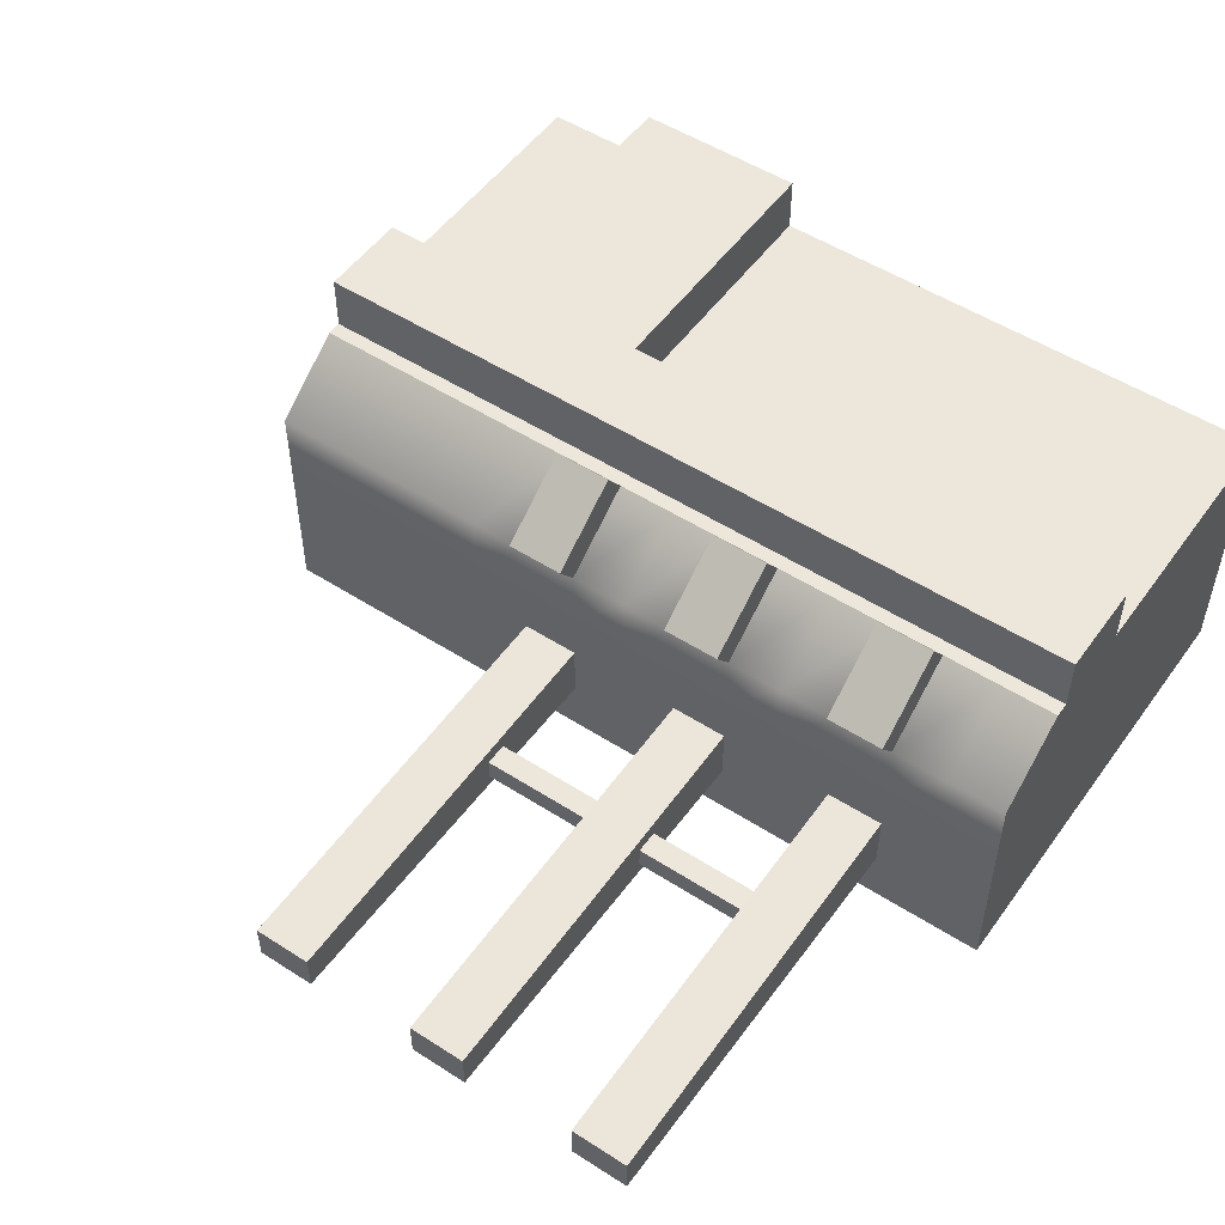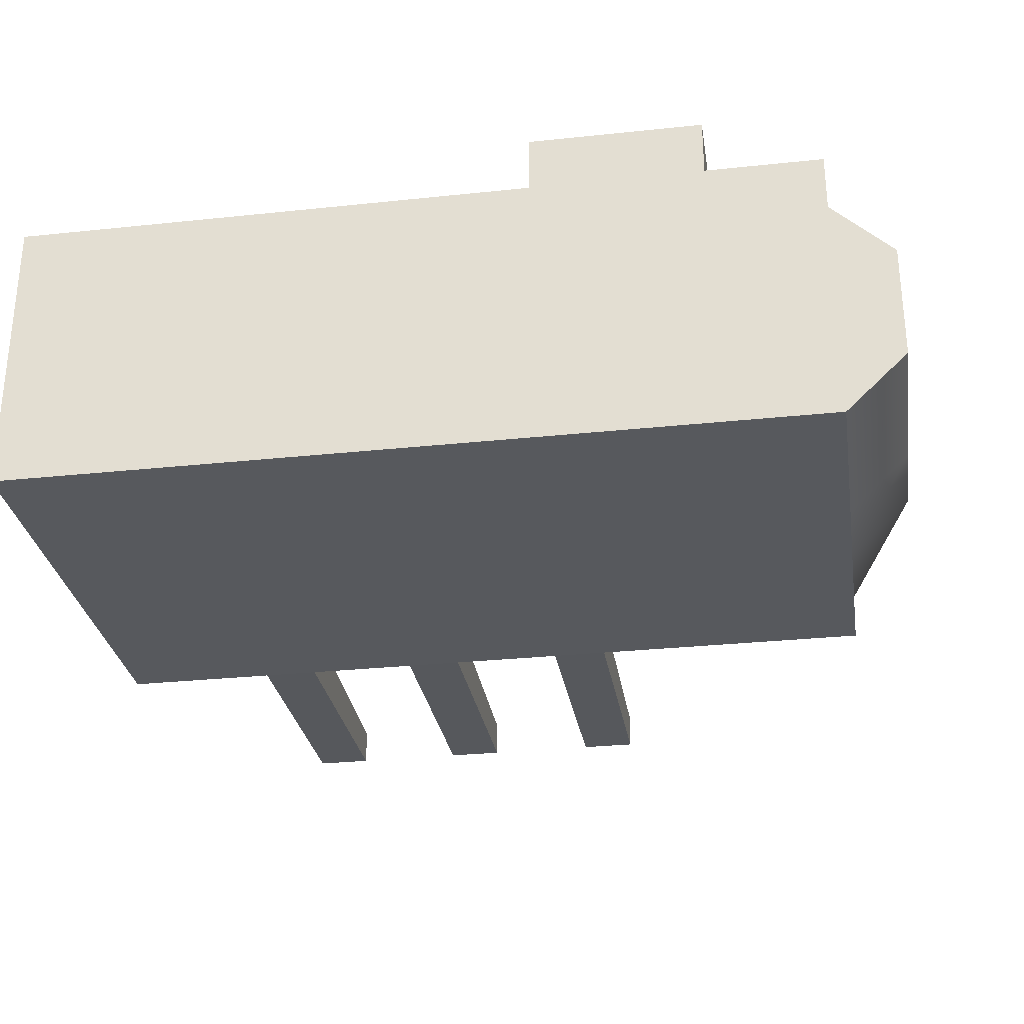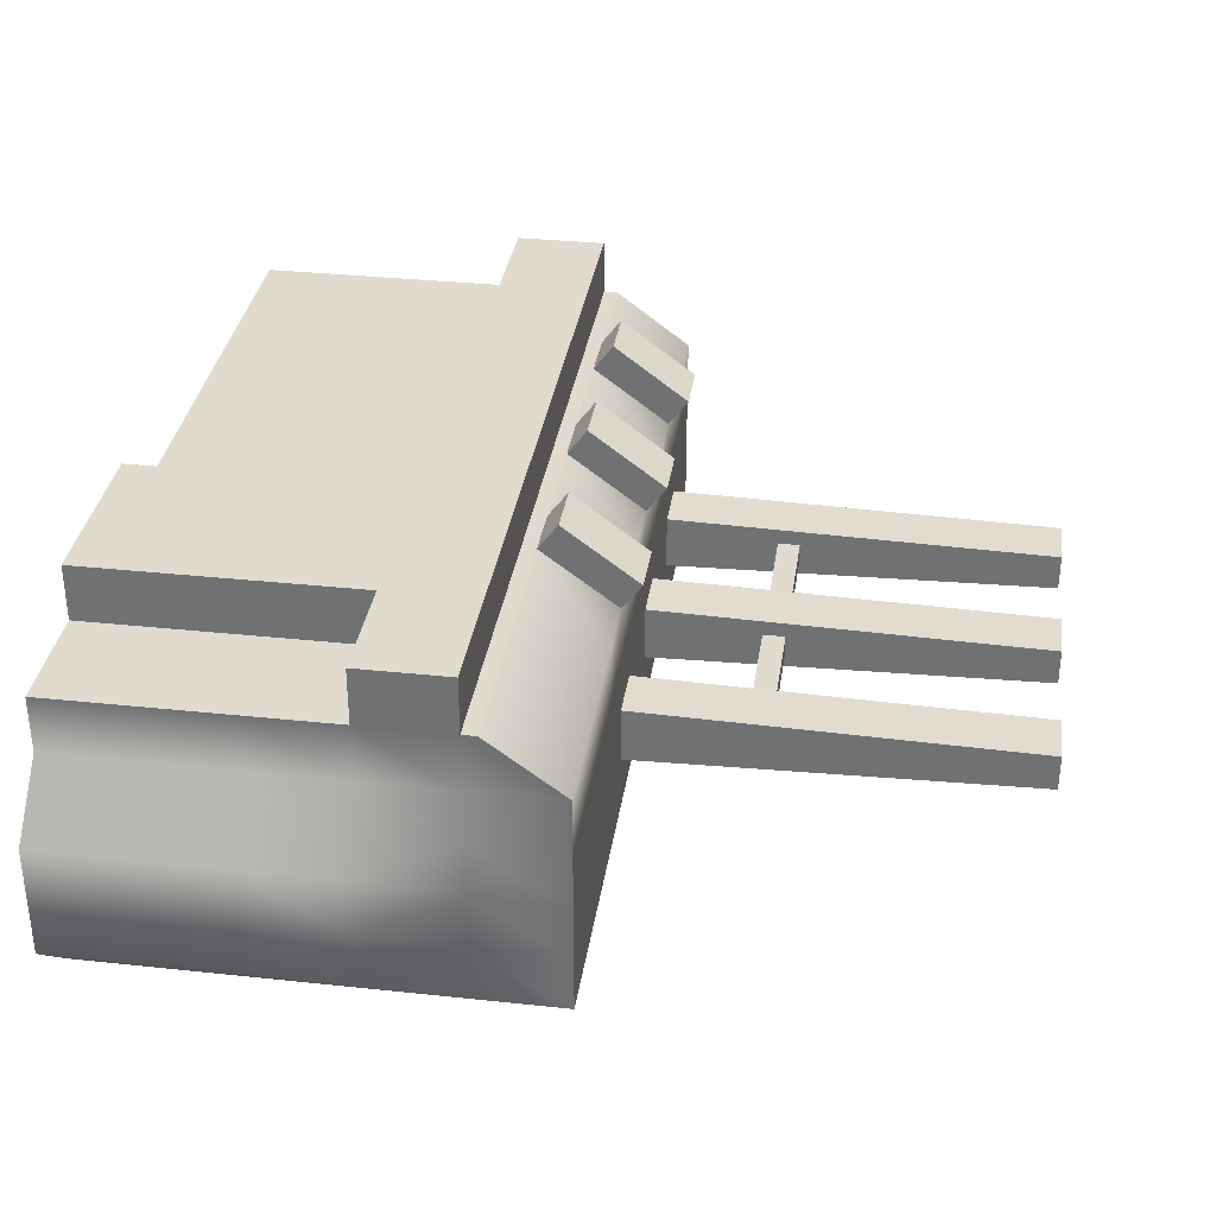
<metadata>
{"format":"obj","ext":"obj","renderer":"f3d","projection":"perspective","resolution":1024,"background":"white","views":[{"elev":51.9,"azim":-145.2,"up":"+Z"},{"elev":-29.5,"azim":8.9,"up":"+Z"},{"elev":33.7,"azim":98.3,"up":"+Z"}]}
</metadata>
<code>
g default
v -7 0.2676 2.5
v -6 0.2676 2.5
v -5 0.2676 2.5
v -4 0.2676 2.5
v -3 0.2676 2.5
v -2 0.2676 2.5
v -1 0.2676 2.5
v 0 0.2676 2.5
v 1 0.2676 2.5
v 2 0.2676 2.5
v 3 0.2676 2.5
v 4 0.2676 2.5
v 5 0.2676 2.5
v 6 0.2676 2.5
v 7 0.2676 2.5
v -7 1.868 2.5
v -6 1.868 2.5
v -5 1.868 2.5
v -4 1.868 2.5
v -3 1.868 2.5
v -2 1.868 2.5
v -1 1.868 2.5
v 0 1.868 2.5
v 1 1.868 2.5
v 2 1.868 2.5
v 5 1.868 2.5
v 6 1.868 2.5
v 7 1.868 2.5
v -7 3.468 2.5
v -6 3.468 2.5
v -5 3.468 2.5
v -4 3.468 2.5
v -3 3.468 2.5
v -2 3.468 2.5
v -1 3.468 2.5
v 0 3.468 2.5
v 1 3.468 2.5
v 2 3.468 2.5
v 5 3.468 2.5
v 6 3.468 2.5
v 7 3.468 2.5
v -7 5.068 2.5
v -6 5.068 2.5
v -5 5.068 2.5
v -4 5.068 2.5
v -3 5.068 2.5
v -2 5.068 2.5
v -1 5.068 2.5
v 0 5.068 2.5
v 1 5.068 2.5
v 2 5.068 2.5
v 3 5.068 2.5
v 4 5.068 2.5
v 5 5.068 2.5
v 6 5.068 2.5
v 7 5.068 2.5
v -7 6.668 2.5
v -6 6.668 2.5
v -5 6.668 2.5
v -4 6.668 2.5
v -3 6.668 2.5
v -2 6.668 2.5
v -1 6.668 2.5
v 0 6.668 2.5
v 1 6.668 2.5
v 2 6.668 2.5
v 3 6.668 2.5
v 4 6.668 2.5
v 5 6.668 2.5
v 6 6.668 2.5
v 7 6.668 2.5
v -7 6.922 2.5
v -6 6.922 2.5
v -5 6.922 2.5
v -4 6.922 2.5
v -3 6.922 2.5
v -2 6.922 2.5
v -1 6.922 2.5
v 0 6.922 2.5
v 1 6.922 2.5
v 2 6.922 2.5
v 3 6.922 2.5
v 4 6.922 2.5
v 5 6.922 2.5
v 6 6.922 2.5
v 7 6.922 2.5
v -7 8.268 1.5
v -6 8.268 1.5
v -5 8.268 1.5
v -4 8.268 1.5
v -3 8.268 1.5
v -2 8.268 1.5
v -1 8.268 1.5
v 0 8.268 1.5
v 1 8.268 1.5
v 2 8.268 1.5
v 3 8.268 1.5
v 4 8.268 1.5
v 5 8.268 1.5
v 6 8.268 1.5
v 7 8.268 1.5
v -7 8.268 0.5
v -6 8.268 0.5
v -5 8.268 0.5
v -4 8.268 0.5
v -3 8.268 0.5
v -2 8.268 0.5
v -1 8.268 0.5
v 0 8.268 0.5
v 1 8.268 0.5
v 2 8.268 0.5
v 3 8.268 0.5
v 4 8.268 0.5
v 5 8.268 0.5
v 6 8.268 0.5
v 7 8.268 0.5
v -7 8.268 -0.5
v -6 8.268 -0.5
v -5 8.268 -0.5
v -4 8.268 -0.5
v -3 8.268 -0.5
v -2 8.268 -0.5
v -1 8.268 -0.5
v 0 8.268 -0.5
v 1 8.268 -0.5
v 2 8.268 -0.5
v 3 8.268 -0.5
v 4 8.268 -0.5
v 5 8.268 -0.5
v 6 8.268 -0.5
v 7 8.268 -0.5
v -7 8.268 -1.5
v -6 8.268 -1.5
v -5 8.268 -1.5
v -4 8.268 -1.5
v -3 8.268 -1.5
v -2 8.268 -1.5
v -1 8.268 -1.5
v 0 8.268 -1.5
v 1 8.268 -1.5
v 2 8.268 -1.5
v 3 8.268 -1.5
v 4 8.268 -1.5
v 5 8.268 -1.5
v 6 8.268 -1.5
v 7 8.268 -1.5
v -7 8.268 -2.5
v -6 8.268 -2.5
v -5 8.268 -2.5
v -4 8.268 -2.5
v -3 8.268 -2.5
v -2 8.268 -2.5
v -1 8.268 -2.5
v 0 8.268 -2.5
v 1 8.268 -2.5
v 2 8.268 -2.5
v 3 8.268 -2.5
v 4 8.268 -2.5
v 5 8.268 -2.5
v 6 8.268 -2.5
v 7 8.268 -2.5
v -7 6.668 -2.5
v -6 6.668 -2.5
v -5 6.668 -2.5
v -4 6.668 -2.5
v -3 6.668 -2.5
v -2 6.668 -2.5
v -1 6.668 -2.5
v 0 6.668 -2.5
v 1 6.668 -2.5
v 2 6.668 -2.5
v 3 6.668 -2.5
v 4 6.668 -2.5
v 5 6.668 -2.5
v 6 6.668 -2.5
v 7 6.668 -2.5
v -7 5.068 -2.5
v -6 5.068 -2.5
v -5 5.068 -2.5
v -4 5.068 -2.5
v -3 5.068 -2.5
v -2 5.068 -2.5
v -1 5.068 -2.5
v 0 5.068 -2.5
v 1 5.068 -2.5
v 2 5.068 -2.5
v 3 5.068 -2.5
v 4 5.068 -2.5
v 5 5.068 -2.5
v 6 5.068 -2.5
v 7 5.068 -2.5
v -7 3.468 -2.5
v -6 3.468 -2.5
v -5 3.468 -2.5
v -4 3.468 -2.5
v -3 3.468 -2.5
v -2 3.468 -2.5
v -1 3.468 -2.5
v 0 3.468 -2.5
v 1 3.468 -2.5
v 2 3.468 -2.5
v 3 3.468 -2.5
v 4 3.468 -2.5
v 5 3.468 -2.5
v 6 3.468 -2.5
v 7 3.468 -2.5
v -7 1.868 -2.5
v -6 1.868 -2.5
v -5 1.868 -2.5
v -4 1.868 -2.5
v -3 1.868 -2.5
v -2 1.868 -2.5
v -1 1.868 -2.5
v 0 1.868 -2.5
v 1 1.868 -2.5
v 2 1.868 -2.5
v 3 1.868 -2.5
v 4 1.868 -2.5
v 5 1.868 -2.5
v 6 1.868 -2.5
v 7 1.868 -2.5
v -7 0.2676 -2.5
v -6 0.2676 -2.5
v -5 0.2676 -2.5
v -4 0.2676 -2.5
v -3 0.2676 -2.5
v -2 0.2676 -2.5
v -1 0.2676 -2.5
v 0 0.2676 -2.5
v 1 0.2676 -2.5
v 2 0.2676 -2.5
v 3 0.2676 -2.5
v 4 0.2676 -2.5
v 5 0.2676 -2.5
v 6 0.2676 -2.5
v 7 0.2676 -2.5
v -7 0.2676 -1.5
v -6 0.2676 -1.5
v -5 0.2676 -1.5
v -4 0.2676 -1.5
v -3 0.2676 -1.5
v -2 0.2676 -1.5
v -1 0.2676 -1.5
v 0 0.2676 -1.5
v 1 0.2676 -1.5
v 2 0.2676 -1.5
v 3 0.2676 -1.5
v 4 0.2676 -1.5
v 5 0.2676 -1.5
v 6 0.2676 -1.5
v 8.045 0.2676 -1.5
v -7 0.2676 -0.5
v -6 0.2676 -0.5
v -5 0.2676 -0.5
v -4 0.2676 -0.5
v -3 0.2676 -0.5
v -2 0.2676 -0.5
v -1 0.2676 -0.5
v 0 0.2676 -0.5
v 1 0.2676 -0.5
v 2 0.2676 -0.5
v 3 0.2676 -0.5
v 4 0.2676 -0.5
v 5 0.2676 -0.5
v 6 0.2676 -0.5
v 8.045 0.2676 -0.5
v -7 0.2676 0.5
v -6 0.2676 0.5
v -5 0.2676 0.5
v -4 0.2676 0.5
v -3 0.2676 0.5
v -2 0.2676 0.5
v -1 0.2676 0.5
v 0 0.2676 0.5
v 1 0.2676 0.5
v 2 0.2676 0.5
v 3 0.2676 0.5
v 4 0.2676 0.5
v 5 0.2676 0.5
v 6 0.2676 0.5
v 8.045 0.2676 0.5
v -7 0.2676 1.5
v -6 0.2676 1.5
v -5 0.2676 1.5
v -4 0.2676 1.5
v -3 0.2676 1.5
v -2 0.2676 1.5
v -1 0.2676 1.5
v 0 0.2676 1.5
v 1 0.2676 1.5
v 2 0.2676 1.5
v 3 0.2676 1.5
v 4 0.2676 1.5
v 5 0.2676 1.5
v 6 0.2676 1.5
v 7 0.2676 1.5
v 8.045 1.868 -1.5
v 8.045 1.868 -0.5
v 8.045 1.868 0.5
v 7 1.868 1.5
v 8.045 3.468 -1.5
v 8.045 3.468 -0.5
v 8.045 3.468 0.5
v 7 3.468 1.5
v 8.045 5.068 -1.5
v 8.045 5.068 -0.5
v 8.045 5.068 0.5
v 7 5.068 1.5
v 7 6.668 -1.5
v 7 6.668 -0.5
v 7 6.668 0.5
v 7 6.668 1.5
v -7 1.868 -1.5
v -7 1.868 -0.5
v -7 1.868 0.5
v -7 1.868 1.5
v -7 3.468 -1.5
v -7 3.468 -0.5
v -7 3.468 0.5
v -7 3.468 1.5
v -7 5.068 -1.5
v -7 5.068 -0.5
v -7 5.068 0.5
v -7 5.068 1.5
v -7 6.668 -1.5
v -7 6.668 -0.5
v -7 6.668 0.5
v -7 6.668 1.5
v -6 8.268 -0.5
v -5 8.268 -0.5
v -5 8.268 -1.5
v -6 8.268 -1.5
v -4 8.268 -0.5
v -3 8.268 -0.5
v -3 8.268 -1.5
v -4 8.268 -1.5
v -2 8.268 -0.5
v -1 8.268 -0.5
v -1 8.268 -1.5
v -2 8.268 -1.5
v 0 8.268 -0.5
v 1 8.268 -0.5
v 1 8.268 -1.5
v 0 8.268 -1.5
v 2 8.268 -0.5
v 3 8.268 -0.5
v 3 8.268 -1.5
v 2 8.268 -1.5
v -5 15.41 -0.6684
v -4 15.41 -0.6684
v -4 15.41 -1.332
v -5 15.41 -1.332
v -2 15.41 -0.6684
v -1 15.41 -0.6684
v -1 15.41 -1.332
v -2 15.41 -1.332
v 1 15.41 -0.6684
v 2 15.41 -0.6684
v 2 15.41 -1.332
v 1 15.41 -1.332
v -7 5.068 2.5
v -6 5.068 2.5
v -6 6.668 2.5
v -7 6.668 2.5
v -5 5.068 2.5
v -5 6.668 2.5
v -4 5.068 2.5
v -4 6.668 2.5
v -3 5.068 2.5
v -3 6.668 2.5
v -2 5.068 2.5
v -2 6.668 2.5
v -1 5.068 2.5
v -1 6.668 2.5
v 0 5.068 2.5
v 0 6.668 2.5
v 1 5.068 2.5
v 1 6.668 2.5
v 2 5.068 2.5
v 2 6.668 2.5
v 3 5.068 2.5
v 3 6.668 2.5
v 4 5.068 2.5
v 4 6.668 2.5
v 5 5.068 2.5
v 5 6.668 2.5
v 6 5.068 2.5
v 6 6.668 2.5
v 7 5.068 2.5
v 7 6.668 2.5
v 2 0.2676 3.493
v 3 0.2676 3.493
v 3 1.868 3.493
v 2 1.868 3.493
v 4 0.2676 3.493
v 4 1.868 3.493
v 5 0.2676 3.493
v 5 1.868 3.493
v 3 3.468 3.493
v 2 3.468 3.493
v 4 3.468 3.493
v 5 3.468 3.493
v 3 5.068 3.493
v 2 5.068 3.493
v 4 5.068 3.493
v 5 5.068 3.493
v -7 5.068 3.493
v -6 5.068 3.493
v -6 6.668 3.493
v -7 6.668 3.493
v -5 5.068 3.493
v -5 6.668 3.493
v -4 5.068 3.493
v -4 6.668 3.493
v -3 5.068 3.493
v -3 6.668 3.493
v -2 5.068 3.493
v -2 6.668 3.493
v -1 5.068 3.493
v -1 6.668 3.493
v 0 5.068 3.493
v 0 6.668 3.493
v 1 5.068 3.493
v 1 6.668 3.493
v 2 5.068 3.493
v 2 6.668 3.493
v 3 5.068 3.493
v 3 6.668 3.493
v 4 5.068 3.493
v 4 6.668 3.493
v 5 5.068 3.493
v 5 6.668 3.493
v 6 5.068 3.493
v 6 6.668 3.493
v 7 5.068 3.493
v 7 6.668 3.493
v -5 7.275 2.974
v -4 7.275 2.974
v -4 8.62 1.974
v -5 8.62 1.974
v -2 7.275 2.974
v -1 7.275 2.974
v -1 8.62 1.974
v -2 8.62 1.974
v 1 7.275 2.974
v 2 7.275 2.974
v 2 8.62 1.974
v 1 8.62 1.974
v -6 1.868 2.5
v -5 1.868 2.5
v -5 3.468 2.5
v -6 3.468 2.5
v -4 1.868 2.5
v -4 3.468 2.5
v -3 1.868 2.5
v -3 3.468 2.5
v -2 1.868 2.5
v -2 3.468 2.5
g pCube1
f 1 2 17 16
f 2 3 18 17
f 3 4 19 18
f 4 5 20 19
f 5 6 21 20
f 6 7 22 21
f 7 8 23 22
f 8 9 24 23
f 9 10 25 24
f 391 392 393 394
f 392 395 396 393
f 395 397 398 396
f 13 14 27 26
f 14 15 28 27
f 16 17 30 29
f 449 450 451 452
f 450 453 454 451
f 453 455 456 454
f 455 457 458 456
f 21 22 35 34
f 22 23 36 35
f 23 24 37 36
f 24 25 38 37
f 394 393 399 400
f 393 396 401 399
f 396 398 402 401
f 26 27 40 39
f 27 28 41 40
f 29 30 43 42
f 30 31 44 43
f 31 32 45 44
f 32 33 46 45
f 33 34 47 46
f 34 35 48 47
f 35 36 49 48
f 36 37 50 49
f 37 38 51 50
f 400 399 403 404
f 399 401 405 403
f 401 402 406 405
f 39 40 55 54
f 40 41 56 55
f 407 408 409 410
f 408 411 412 409
f 411 413 414 412
f 413 415 416 414
f 415 417 418 416
f 417 419 420 418
f 419 421 422 420
f 421 423 424 422
f 423 425 426 424
f 425 427 428 426
f 427 429 430 428
f 429 431 432 430
f 431 433 434 432
f 433 435 436 434
f 57 58 73 72
f 58 59 74 73
f 59 60 75 74
f 60 61 76 75
f 61 62 77 76
f 62 63 78 77
f 63 64 79 78
f 64 65 80 79
f 65 66 81 80
f 66 67 82 81
f 67 68 83 82
f 68 69 84 83
f 69 70 85 84
f 70 71 86 85
f 72 73 88 87
f 73 74 89 88
f 437 438 439 440
f 75 76 91 90
f 76 77 92 91
f 441 442 443 444
f 78 79 94 93
f 79 80 95 94
f 445 446 447 448
f 81 82 97 96
f 82 83 98 97
f 83 84 99 98
f 84 85 100 99
f 85 86 101 100
f 87 88 103 102
f 88 89 104 103
f 89 90 105 104
f 90 91 106 105
f 91 92 107 106
f 92 93 108 107
f 93 94 109 108
f 94 95 110 109
f 95 96 111 110
f 96 97 112 111
f 97 98 113 112
f 98 99 114 113
f 99 100 115 114
f 100 101 116 115
f 102 103 118 117
f 103 104 119 118
f 104 105 120 119
f 105 106 121 120
f 106 107 122 121
f 107 108 123 122
f 108 109 124 123
f 109 110 125 124
f 110 111 126 125
f 111 112 127 126
f 112 113 128 127
f 113 114 129 128
f 114 115 130 129
f 115 116 131 130
f 117 118 133 132
f 329 330 331 332
f 349 350 351 352
f 333 334 335 336
f 121 122 137 136
f 353 354 355 356
f 123 124 139 138
f 341 342 343 344
f 357 358 359 360
f 345 346 347 348
f 127 128 143 142
f 128 129 144 143
f 129 130 145 144
f 130 131 146 145
f 132 133 148 147
f 133 134 149 148
f 134 135 150 149
f 135 136 151 150
f 136 137 152 151
f 137 138 153 152
f 138 139 154 153
f 139 140 155 154
f 140 141 156 155
f 141 142 157 156
f 142 143 158 157
f 143 144 159 158
f 144 145 160 159
f 145 146 161 160
f 147 148 163 162
f 148 149 164 163
f 149 150 165 164
f 150 151 166 165
f 151 152 167 166
f 152 153 168 167
f 153 154 169 168
f 154 155 170 169
f 155 156 171 170
f 156 157 172 171
f 157 158 173 172
f 158 159 174 173
f 159 160 175 174
f 160 161 176 175
f 162 163 178 177
f 163 164 179 178
f 164 165 180 179
f 165 166 181 180
f 166 167 182 181
f 167 168 183 182
f 168 169 184 183
f 169 170 185 184
f 170 171 186 185
f 171 172 187 186
f 172 173 188 187
f 173 174 189 188
f 174 175 190 189
f 175 176 191 190
f 177 178 193 192
f 178 179 194 193
f 179 180 195 194
f 180 181 196 195
f 181 182 197 196
f 182 183 198 197
f 183 184 199 198
f 184 185 200 199
f 185 186 201 200
f 186 187 202 201
f 187 188 203 202
f 188 189 204 203
f 189 190 205 204
f 190 191 206 205
f 192 193 208 207
f 193 194 209 208
f 194 195 210 209
f 195 196 211 210
f 196 197 212 211
f 197 198 213 212
f 198 199 214 213
f 199 200 215 214
f 200 201 216 215
f 201 202 217 216
f 202 203 218 217
f 203 204 219 218
f 204 205 220 219
f 205 206 221 220
f 207 208 223 222
f 208 209 224 223
f 209 210 225 224
f 210 211 226 225
f 211 212 227 226
f 212 213 228 227
f 213 214 229 228
f 214 215 230 229
f 215 216 231 230
f 216 217 232 231
f 217 218 233 232
f 218 219 234 233
f 219 220 235 234
f 220 221 236 235
f 222 223 238 237
f 223 224 239 238
f 224 225 240 239
f 225 226 241 240
f 226 227 242 241
f 227 228 243 242
f 228 229 244 243
f 229 230 245 244
f 230 231 246 245
f 231 232 247 246
f 232 233 248 247
f 233 234 249 248
f 234 235 250 249
f 235 236 251 250
f 237 238 253 252
f 238 239 254 253
f 239 240 255 254
f 240 241 256 255
f 241 242 257 256
f 242 243 258 257
f 243 244 259 258
f 244 245 260 259
f 245 246 261 260
f 246 247 262 261
f 247 248 263 262
f 248 249 264 263
f 249 250 265 264
f 250 251 266 265
f 252 253 268 267
f 253 254 269 268
f 254 255 270 269
f 255 256 271 270
f 256 257 272 271
f 257 258 273 272
f 258 259 274 273
f 259 260 275 274
f 260 261 276 275
f 261 262 277 276
f 262 263 278 277
f 263 264 279 278
f 264 265 280 279
f 265 266 281 280
f 267 268 283 282
f 268 269 284 283
f 269 270 285 284
f 270 271 286 285
f 271 272 287 286
f 272 273 288 287
f 273 274 289 288
f 274 275 290 289
f 275 276 291 290
f 276 277 292 291
f 277 278 293 292
f 278 279 294 293
f 279 280 295 294
f 280 281 296 295
f 282 283 2 1
f 283 284 3 2
f 284 285 4 3
f 285 286 5 4
f 286 287 6 5
f 287 288 7 6
f 288 289 8 7
f 289 290 9 8
f 290 291 10 9
f 291 292 11 10
f 292 293 12 11
f 293 294 13 12
f 294 295 14 13
f 295 296 15 14
f 251 236 221 297
f 266 251 297 298
f 281 266 298 299
f 296 281 299 300
f 15 296 300 28
f 297 221 206 301
f 298 297 301 302
f 299 298 302 303
f 300 299 303 304
f 28 300 304 41
f 301 206 191 305
f 302 301 305 306
f 303 302 306 307
f 304 303 307 308
f 41 304 308 56
f 305 191 176 309
f 306 305 309 310
f 307 306 310 311
f 308 307 311 312
f 56 308 312 71
f 309 176 161 146
f 310 309 146 131
f 311 310 131 116
f 312 311 116 101
f 71 312 101 86
f 222 237 313 207
f 237 252 314 313
f 252 267 315 314
f 267 282 316 315
f 282 1 16 316
f 207 313 317 192
f 313 314 318 317
f 314 315 319 318
f 315 316 320 319
f 316 16 29 320
f 192 317 321 177
f 317 318 322 321
f 318 319 323 322
f 319 320 324 323
f 320 29 42 324
f 177 321 325 162
f 321 322 326 325
f 322 323 327 326
f 323 324 328 327
f 324 42 57 328
f 162 325 132 147
f 325 326 117 132
f 326 327 102 117
f 327 328 87 102
f 328 57 72 87
f 118 119 330 329
f 119 134 331 330
f 134 133 332 331
f 133 118 329 332
f 120 121 334 333
f 121 136 335 334
f 136 135 336 335
f 135 120 333 336
f 122 123 338 337
f 123 138 339 338
f 138 137 340 339
f 137 122 337 340
f 124 125 342 341
f 125 140 343 342
f 140 139 344 343
f 139 124 341 344
f 126 127 346 345
f 127 142 347 346
f 142 141 348 347
f 141 126 345 348
f 119 120 350 349
f 120 135 351 350
f 135 134 352 351
f 134 119 349 352
f 337 338 354 353
f 338 339 355 354
f 339 340 356 355
f 340 337 353 356
f 125 126 358 357
f 126 141 359 358
f 141 140 360 359
f 140 125 357 360
f 42 43 362 361
f 58 57 364 363
f 57 42 361 364
f 43 44 365 362
f 59 58 363 366
f 44 45 367 365
f 60 59 366 368
f 45 46 369 367
f 61 60 368 370
f 46 47 371 369
f 62 61 370 372
f 47 48 373 371
f 63 62 372 374
f 48 49 375 373
f 64 63 374 376
f 49 50 377 375
f 65 64 376 378
f 50 51 379 377
f 66 65 378 380
f 51 52 381 379
f 67 66 380 382
f 52 53 383 381
f 68 67 382 384
f 53 54 385 383
f 69 68 384 386
f 54 55 387 385
f 70 69 386 388
f 55 56 389 387
f 56 71 390 389
f 71 70 388 390
f 10 11 392 391
f 25 10 391 394
f 11 12 395 392
f 12 13 397 395
f 13 26 398 397
f 38 25 394 400
f 26 39 402 398
f 52 51 404 403
f 51 38 400 404
f 53 52 403 405
f 39 54 406 402
f 54 53 405 406
f 361 362 408 407
f 363 364 410 409
f 364 361 407 410
f 362 365 411 408
f 366 363 409 412
f 365 367 413 411
f 368 366 412 414
f 367 369 415 413
f 370 368 414 416
f 369 371 417 415
f 372 370 416 418
f 371 373 419 417
f 374 372 418 420
f 373 375 421 419
f 376 374 420 422
f 375 377 423 421
f 378 376 422 424
f 377 379 425 423
f 380 378 424 426
f 379 381 427 425
f 382 380 426 428
f 381 383 429 427
f 384 382 428 430
f 383 385 431 429
f 386 384 430 432
f 385 387 433 431
f 388 386 432 434
f 387 389 435 433
f 389 390 436 435
f 390 388 434 436
f 74 75 438 437
f 75 90 439 438
f 90 89 440 439
f 89 74 437 440
f 77 78 442 441
f 78 93 443 442
f 93 92 444 443
f 92 77 441 444
f 80 81 446 445
f 81 96 447 446
f 96 95 448 447
f 95 80 445 448
f 17 18 450 449
f 31 30 452 451
f 30 17 449 452
f 18 19 453 450
f 32 31 451 454
f 19 20 455 453
f 33 32 454 456
f 20 21 457 455
f 21 34 458 457
f 34 33 456 458
g default
v -3.982 10.31 -0.8258
v 1.018 10.31 -0.8258
v -3.982 10.71 -0.8258
v 1.018 10.71 -0.8258
v -3.982 10.71 -1.226
v 1.018 10.71 -1.226
v -3.982 10.31 -1.226
v 1.018 10.31 -1.226
g pCube2
f 459 460 462 461
f 461 462 464 463
f 463 464 466 465
f 465 466 460 459
f 460 466 464 462
f 465 459 461 463

</code>
